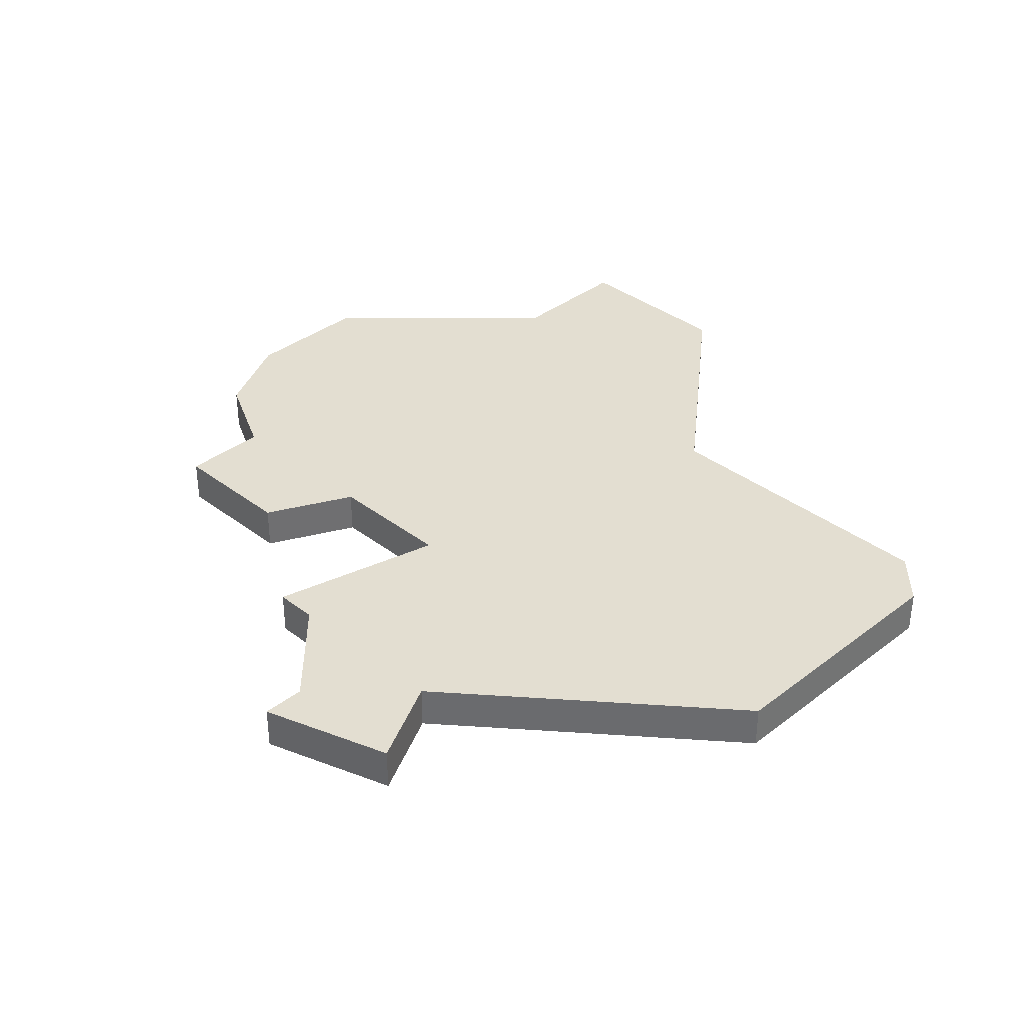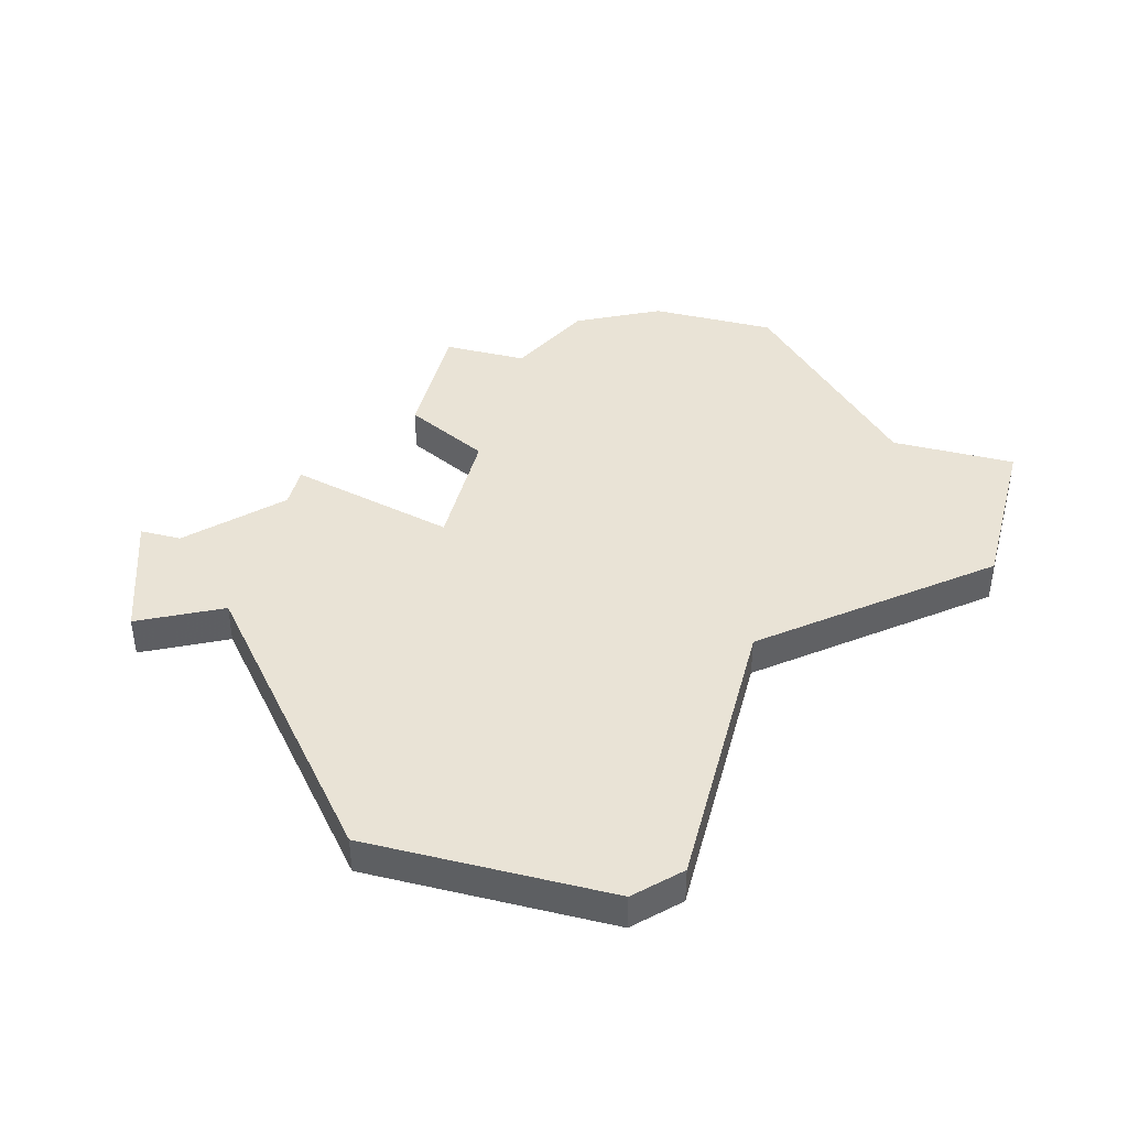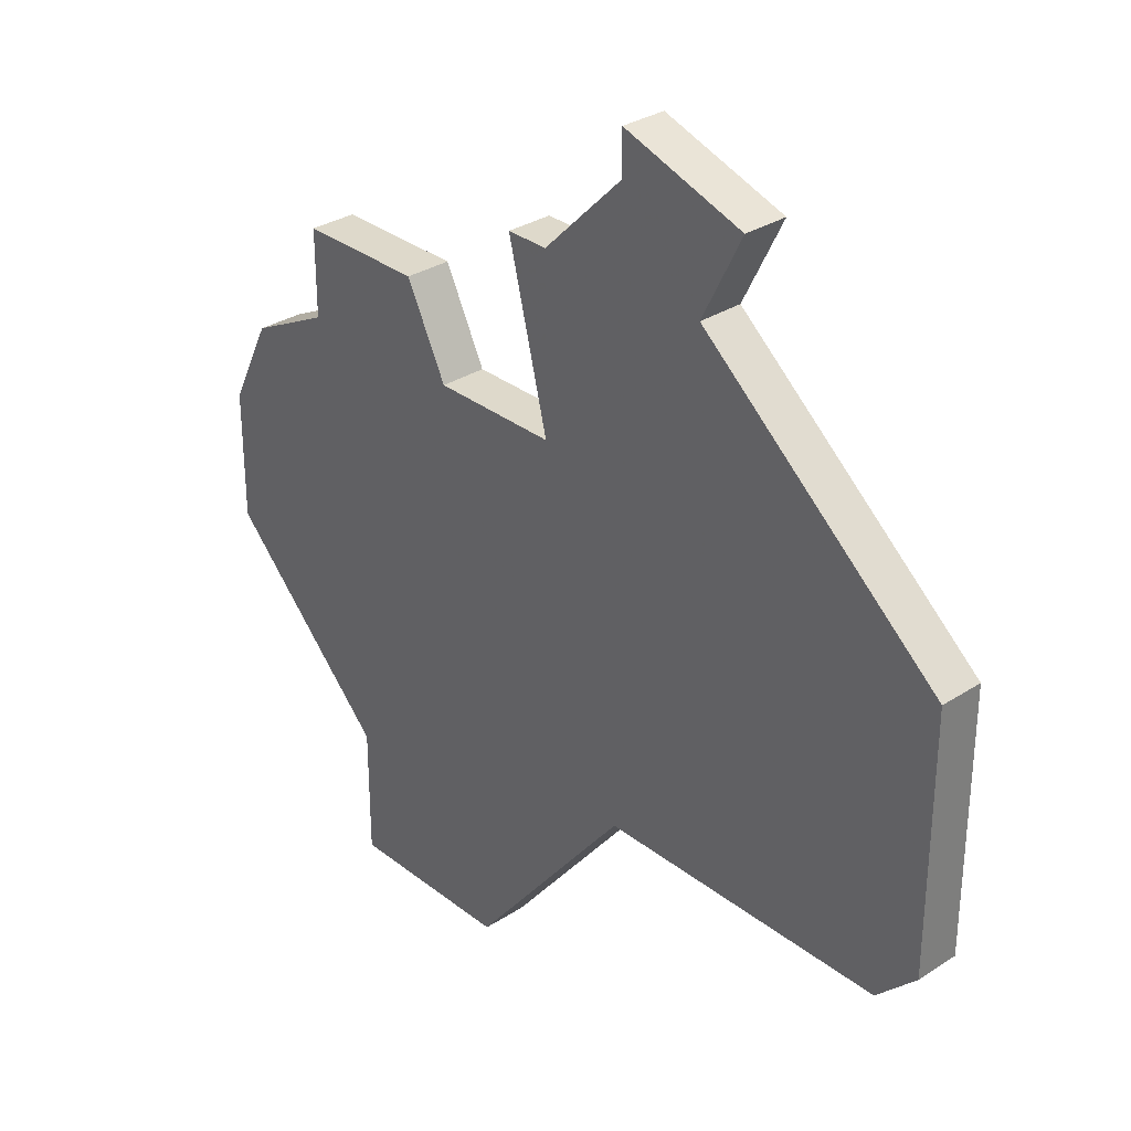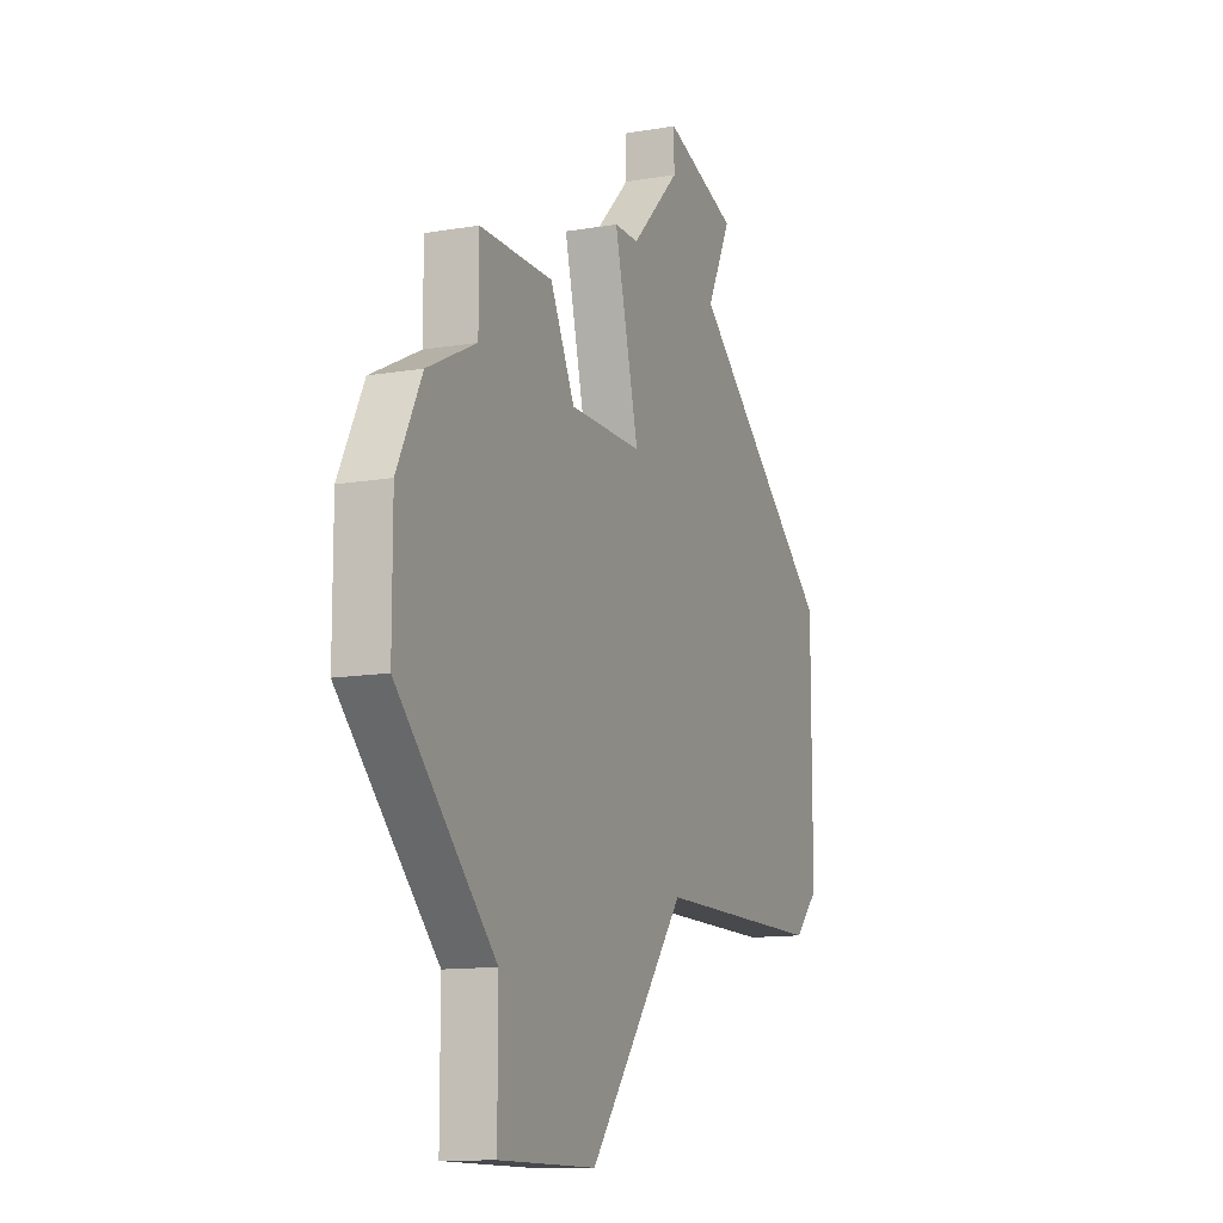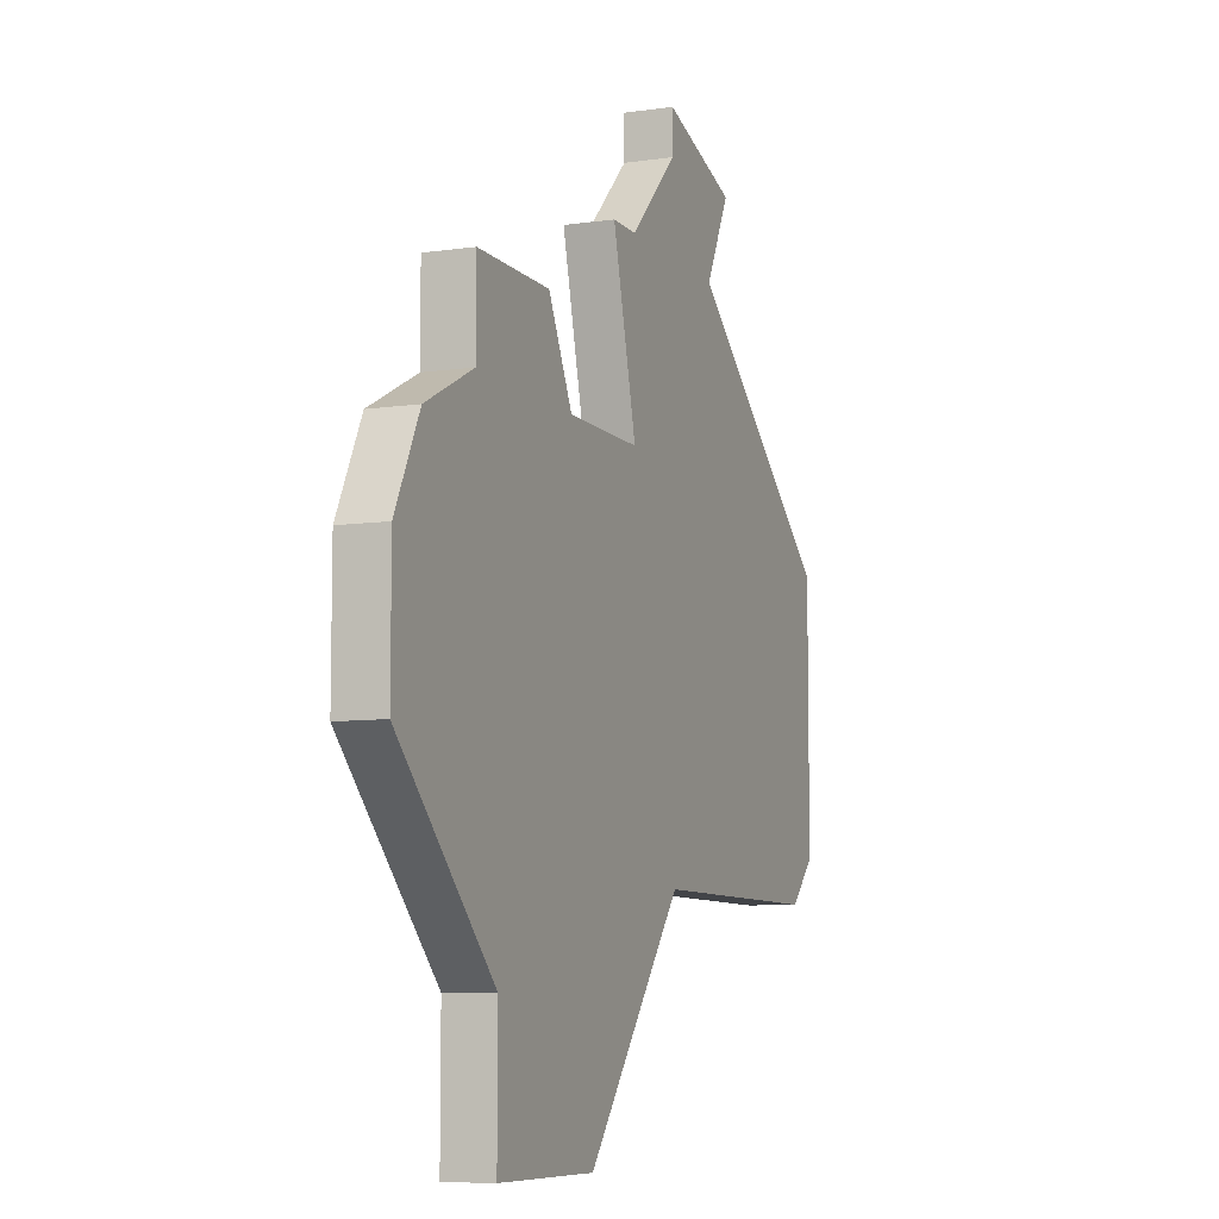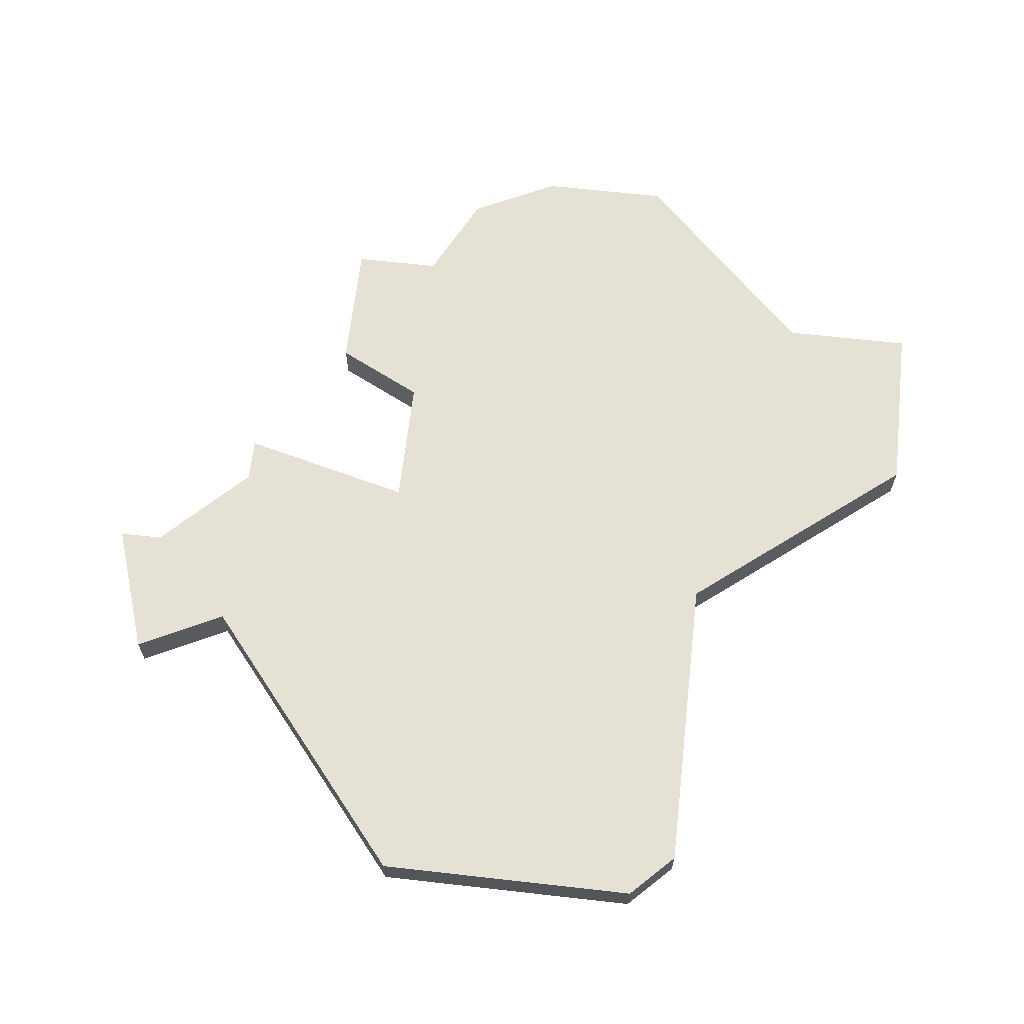
<metadata>
{"format":"obj","ext":"obj","renderer":"f3d","projection":"perspective","resolution":1024,"background":"white","views":[{"elev":36.0,"azim":-135.1,"up":"+Z"},{"elev":42.0,"azim":-75.2,"up":"+Z"},{"elev":31.7,"azim":-132.3,"up":"+Y"},{"elev":-12.3,"azim":112.0,"up":"+Y"},{"elev":-8.1,"azim":112.0,"up":"+Y"},{"elev":65.0,"azim":-83.5,"up":"+Z"}]}
</metadata>
<code>
v 1262 -898 0
v 1263 -900 0
v 1257 -905 0
v 1257 -911 0
v 1258 -912 0
v 1265 -912 0
v 1269 -917 0
v 1273 -917 0
v 1273 -914 0
v 1277 -910 0
v 1277 -907 0
v 1276 -905 0
v 1274 -904 0
v 1274 -902 0
v 1271 -902 0
v 1270 -904 0
v 1267 -904 0
v 1268 -900 0
v 1267 -900 0
v 1265 -898 0
v 1265 -897 0
v 1262 -898 1
v 1263 -900 1
v 1257 -905 1
v 1257 -911 1
v 1258 -912 1
v 1265 -912 1
v 1269 -917 1
v 1273 -917 1
v 1273 -914 1
v 1277 -910 1
v 1277 -907 1
v 1276 -905 1
v 1274 -904 1
v 1274 -902 1
v 1271 -902 1
v 1270 -904 1
v 1267 -904 1
v 1268 -900 1
v 1267 -900 1
v 1265 -898 1
v 1265 -897 1
f 2 1 21
f 4 3 2
f 6 5 4
f 8 7 6
f 11 10 9
f 13 12 11
f 15 14 13
f 19 18 17
f 2 21 20
f 6 4 2
f 9 8 6
f 13 11 9
f 16 15 13
f 20 19 17
f 6 2 20
f 13 9 6
f 6 20 17
f 16 13 6
f 6 17 16
f 42 22 23
f 23 24 25
f 25 26 27
f 27 28 29
f 30 31 32
f 32 33 34
f 34 35 36
f 38 39 40
f 41 42 23
f 23 25 27
f 27 29 30
f 30 32 34
f 34 36 37
f 38 40 41
f 41 23 27
f 27 30 34
f 38 41 27
f 27 34 37
f 37 38 27
f 23 22 2
f 2 22 1
f 24 23 3
f 3 23 2
f 25 24 4
f 4 24 3
f 26 25 5
f 5 25 4
f 27 26 6
f 6 26 5
f 28 27 7
f 7 27 6
f 29 28 8
f 8 28 7
f 30 29 9
f 9 29 8
f 31 30 10
f 10 30 9
f 32 31 11
f 11 31 10
f 33 32 12
f 12 32 11
f 34 33 13
f 13 33 12
f 35 34 14
f 14 34 13
f 36 35 15
f 15 35 14
f 37 36 16
f 16 36 15
f 38 37 17
f 17 37 16
f 39 38 18
f 18 38 17
f 40 39 19
f 19 39 18
f 41 40 20
f 20 40 19
f 22 42 1
f 1 42 21
f 42 41 21
f 21 41 20

</code>
